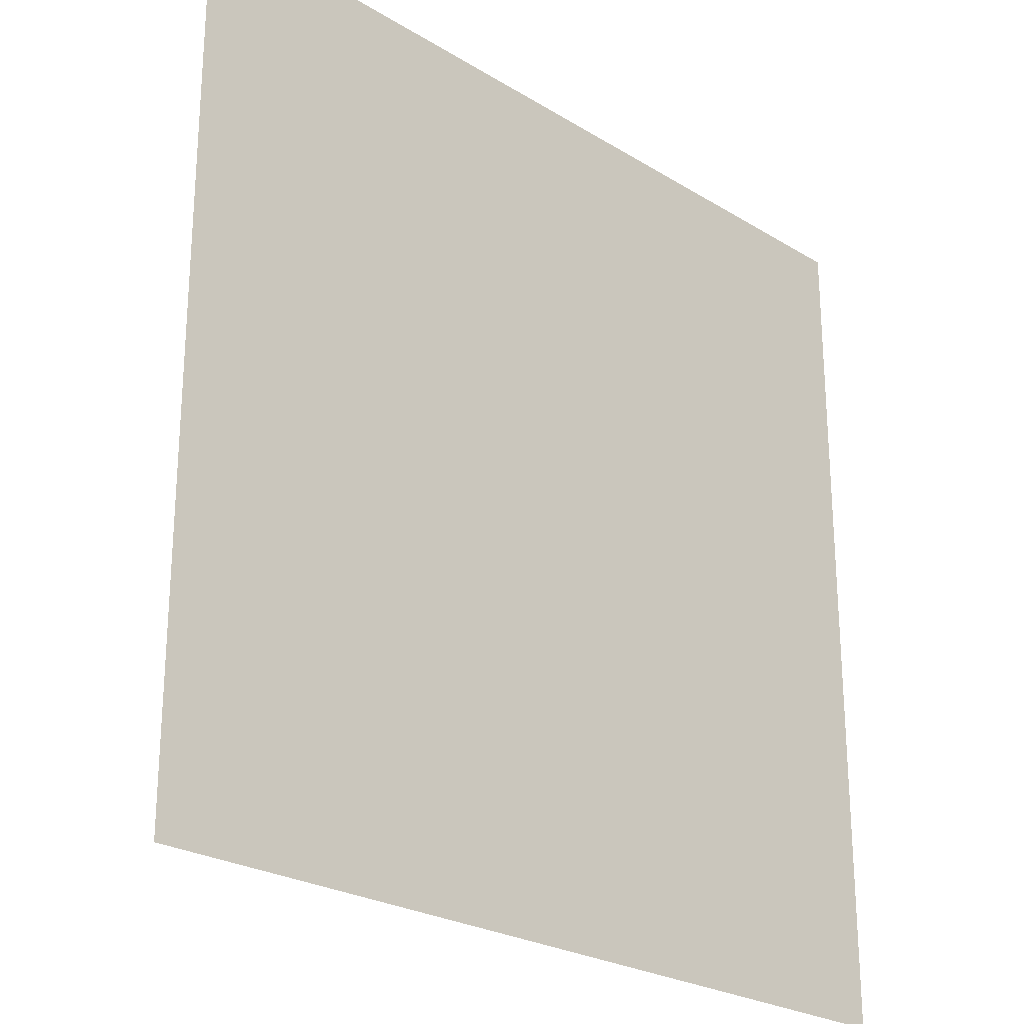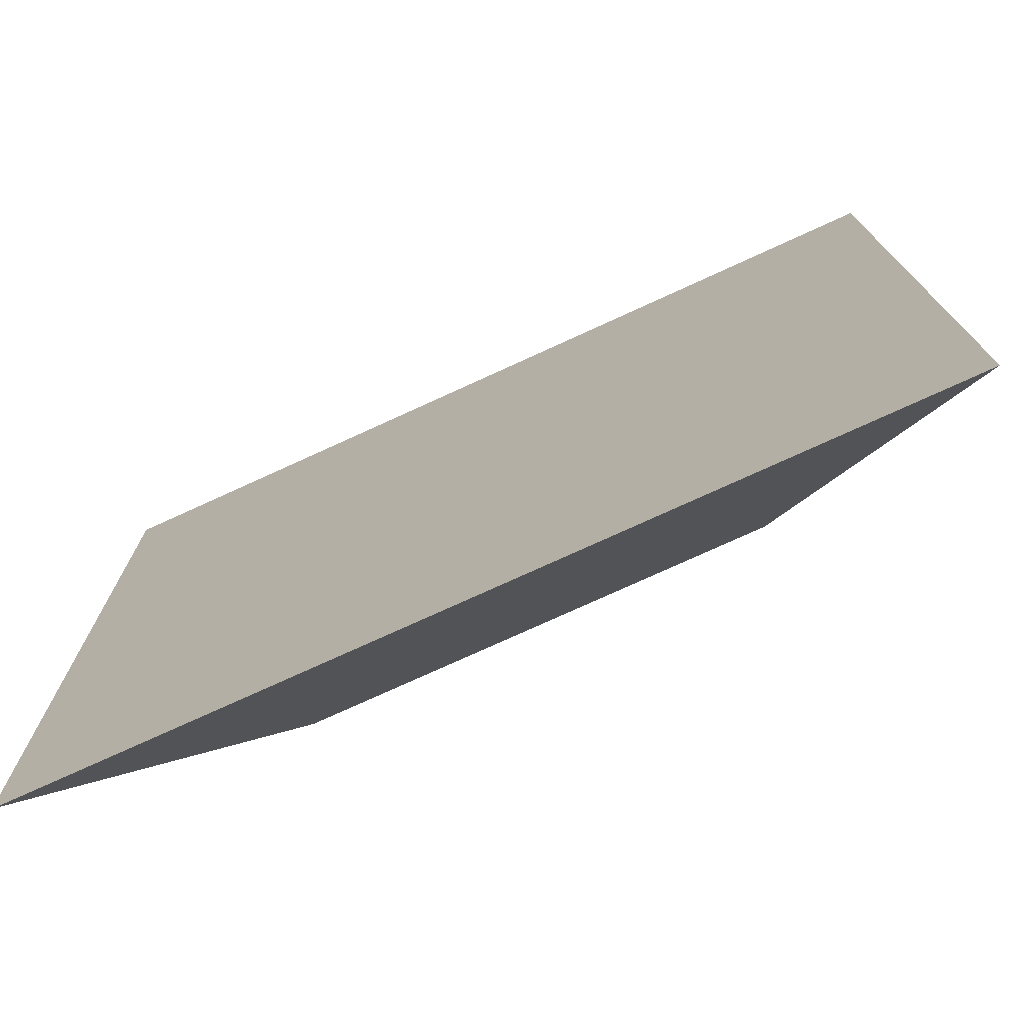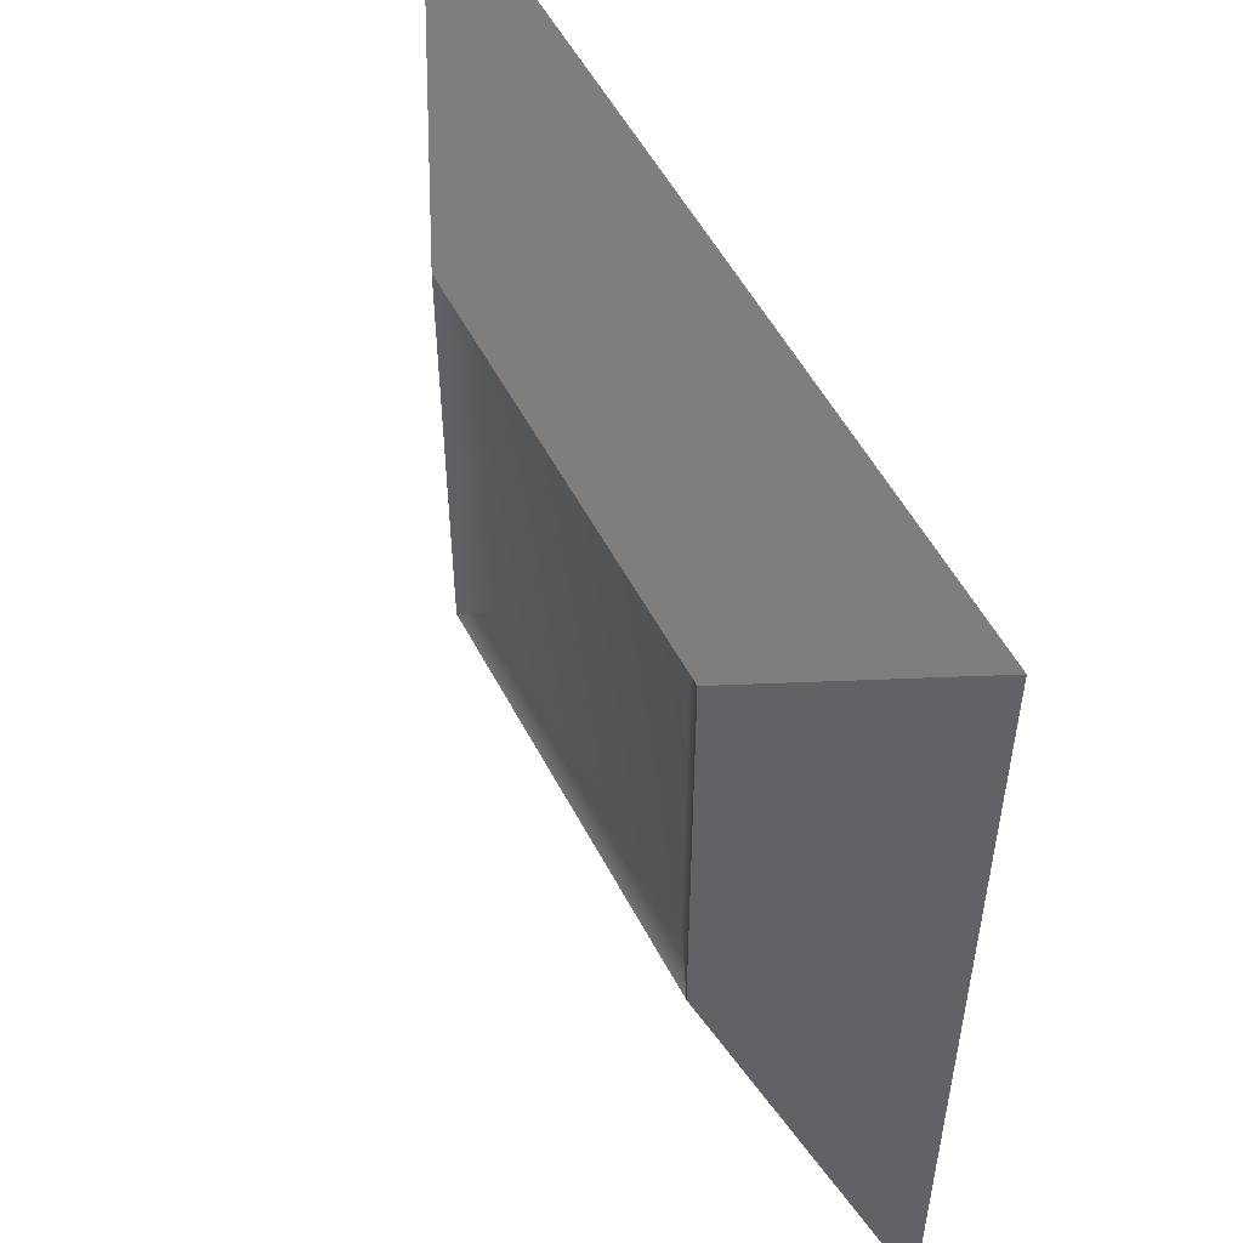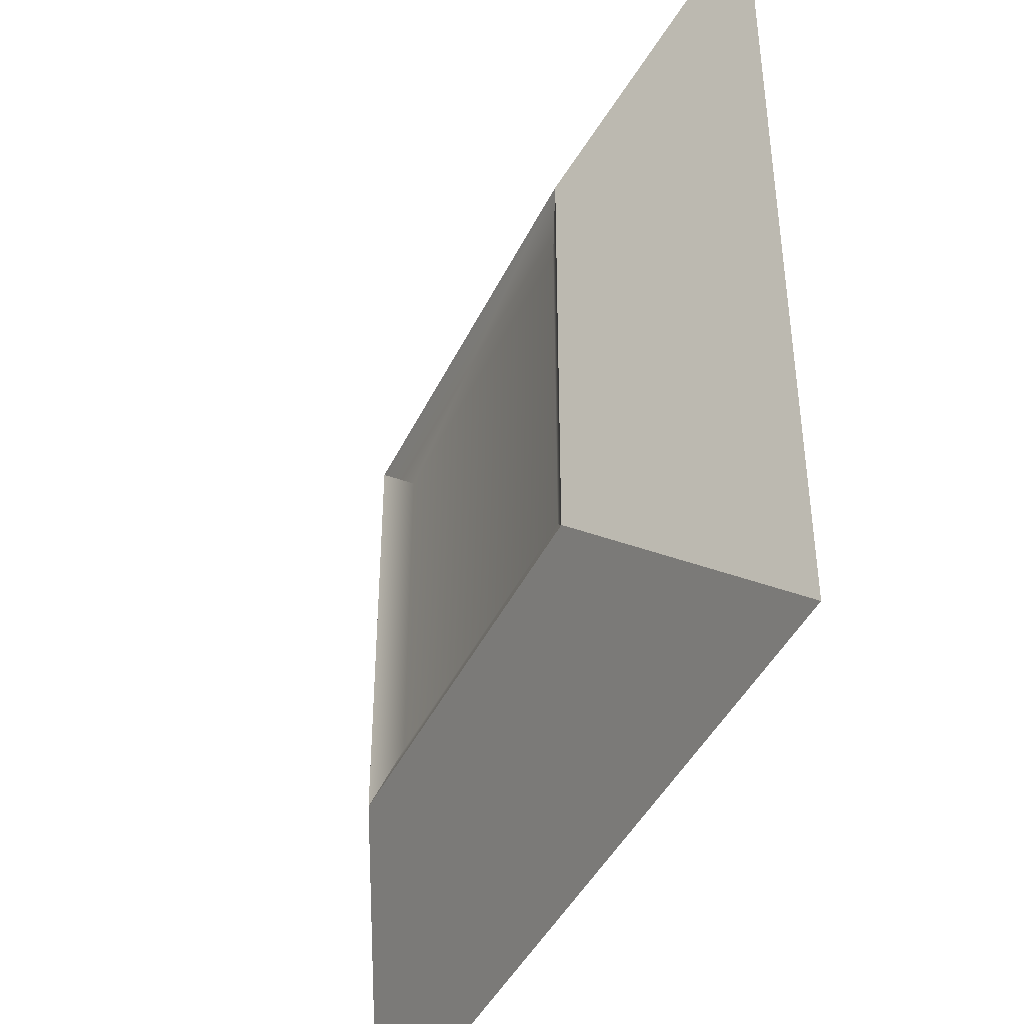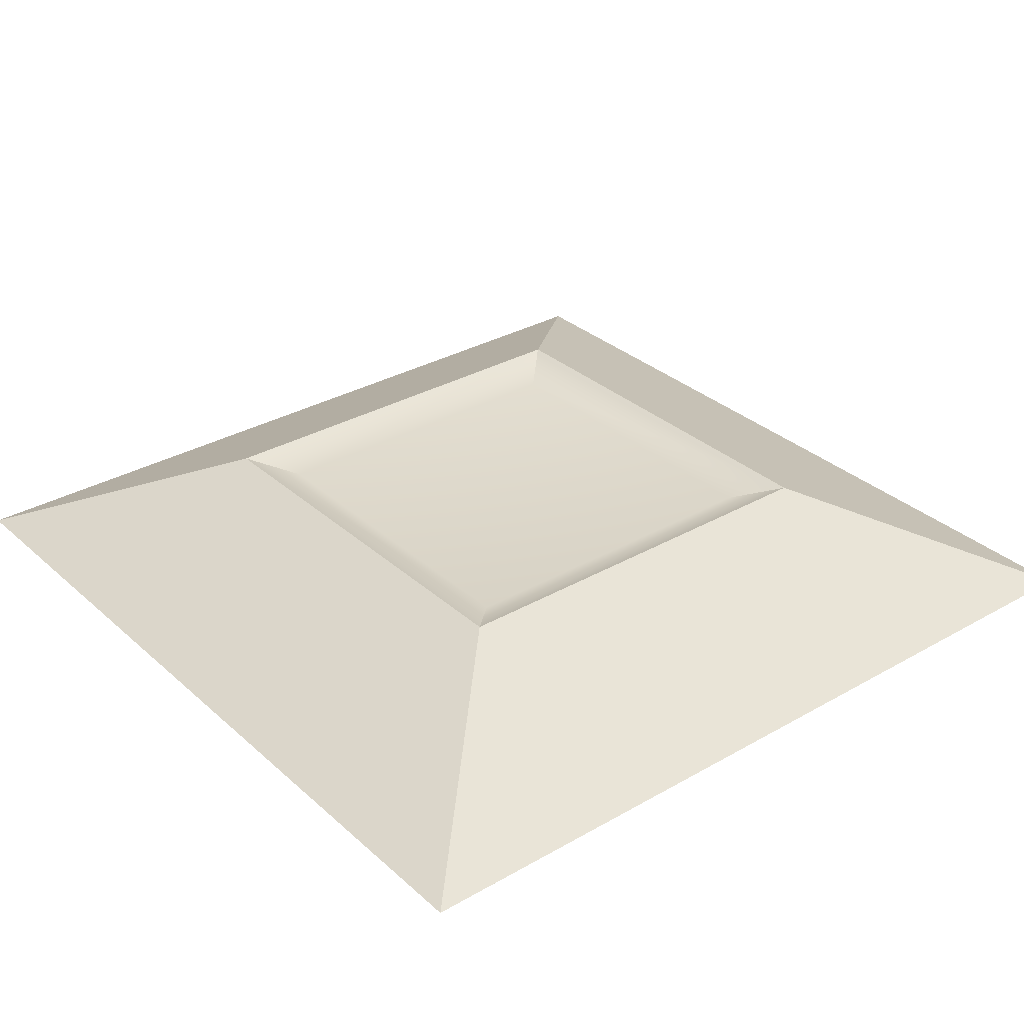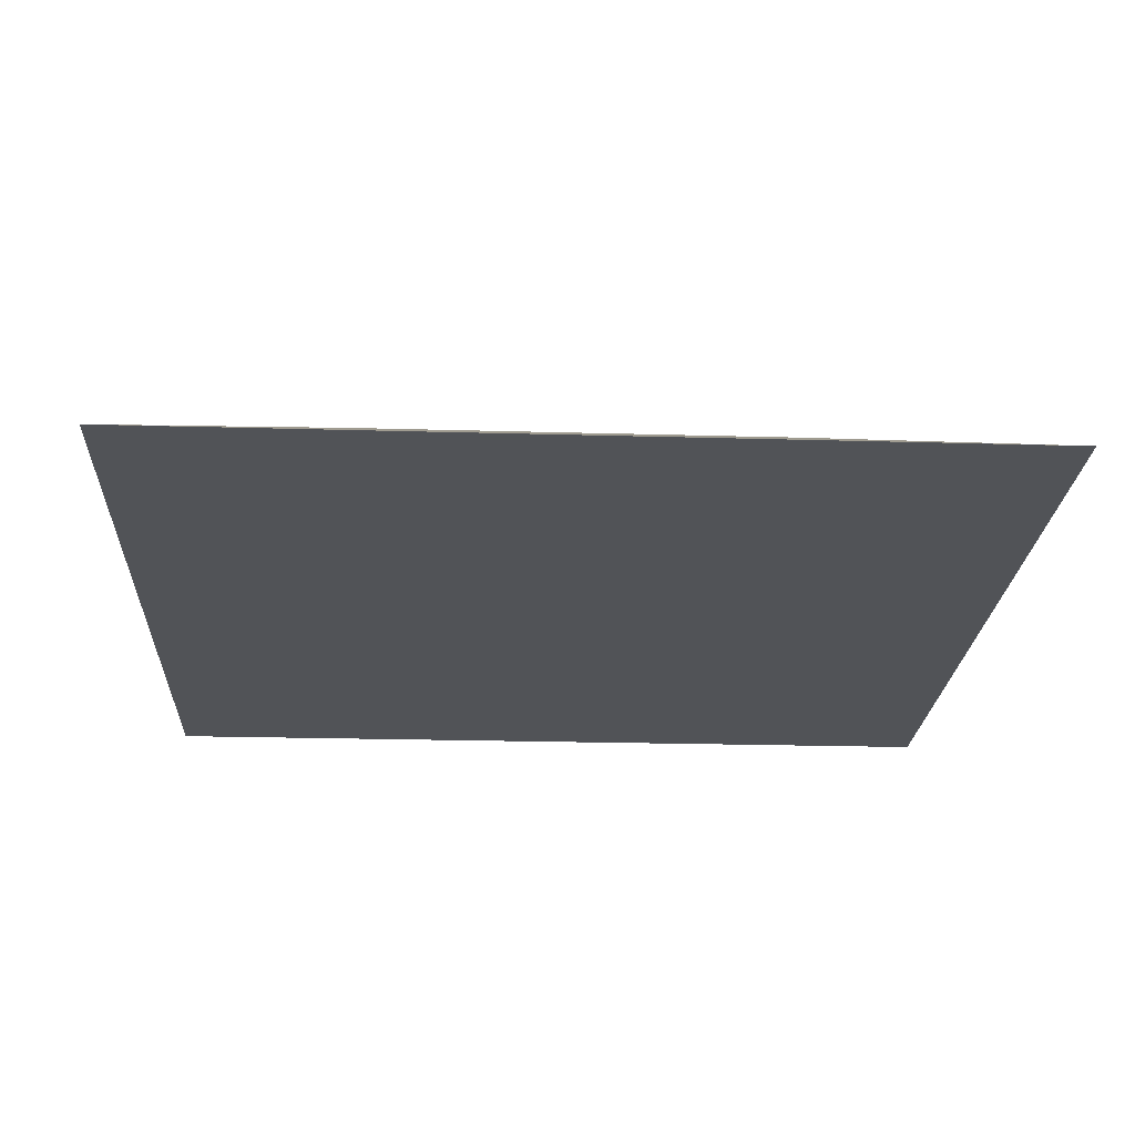
<metadata>
{"format":"obj","ext":"obj","renderer":"f3d","projection":"perspective","resolution":1024,"background":"white","views":[{"elev":-24.8,"azim":-44.8,"up":"+Z"},{"elev":-75.5,"azim":24.6,"up":"+Z"},{"elev":53.3,"azim":-117.0,"up":"+Z"},{"elev":-42.7,"azim":-114.1,"up":"+Z"},{"elev":31.7,"azim":141.1,"up":"+Y"},{"elev":-21.8,"azim":-92.9,"up":"+Y"}]}
</metadata>
<code>
g default
v -7.5 0.5 -4.5
v -5.5 0.5 -4.5
v -7.5 1 -4.5
v -5.5 1 -4.5
v -7.5 1 -6.5
v -5.5 1 -6.5
v -7.5 0.5 -6.5
v -5.5 0.5 -6.5
v -7.75 0.5 -4.25
v -5.25 0.5 -4.25
v -5.25 1.1 -4.25
v -7.75 1.1 -4.25
v -7.75 1.1 -6.75
v -5.25 1.1 -6.75
v -5.25 0.5 -6.75
v -7.75 0.5 -6.75
v -9 0.5 -3
v -4 0.5 -3
v -4 0.5 -3
v -9 0.5 -3
v -9 0.5 -8
v -4 0.5 -8
v -4 0.5 -8
v -9 0.5 -8
g charging
f 17 18 19 20
f 3 4 6 5
f 21 22 23 24
f 7 8 2 1
f 18 23 22 19
f 24 17 20 21
f 1 2 10 9
f 4 3 12 11
f 5 6 14 13
f 8 7 16 15
f 2 8 15 10
f 6 4 11 14
f 7 1 9 16
f 3 5 13 12
f 9 10 18 17
f 11 12 20 19
f 13 14 22 21
f 15 16 24 23
f 10 15 23 18
f 14 11 19 22
f 16 9 17 24
f 12 13 21 20

</code>
